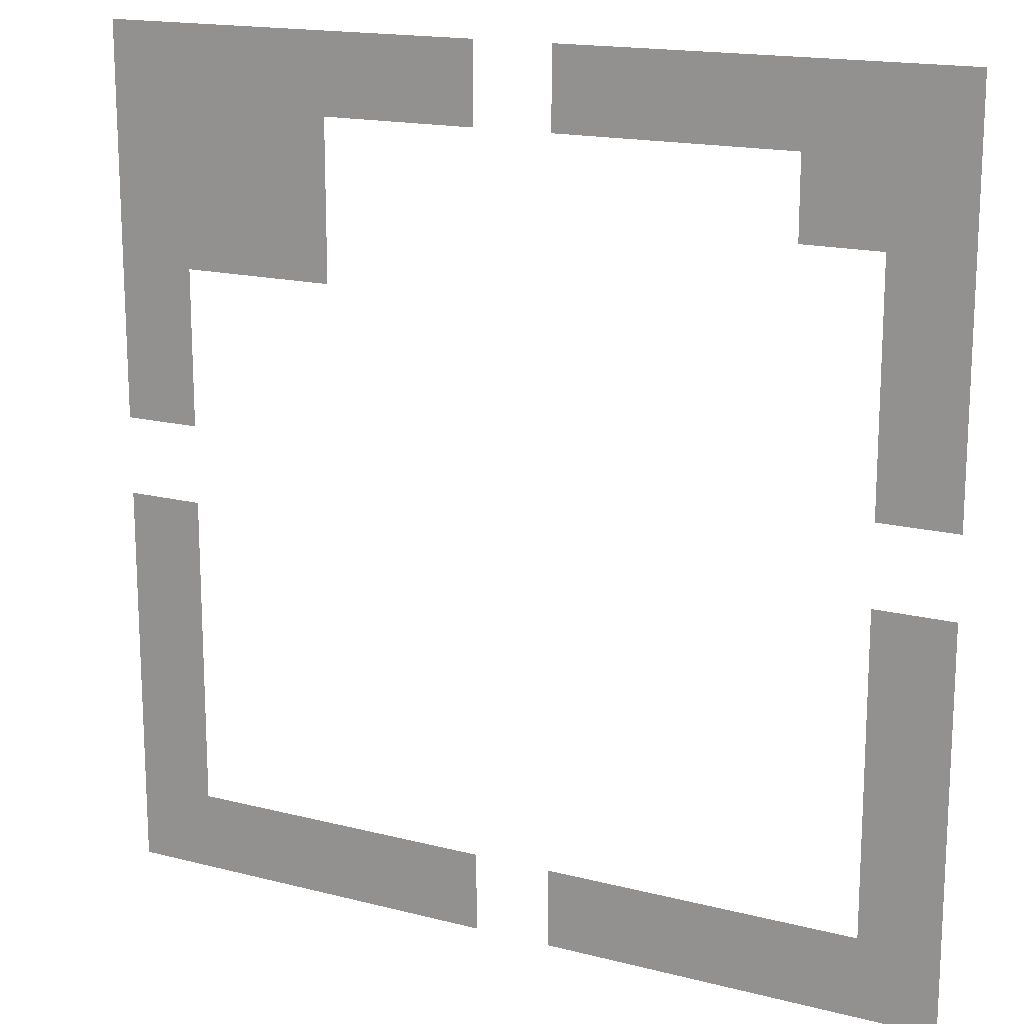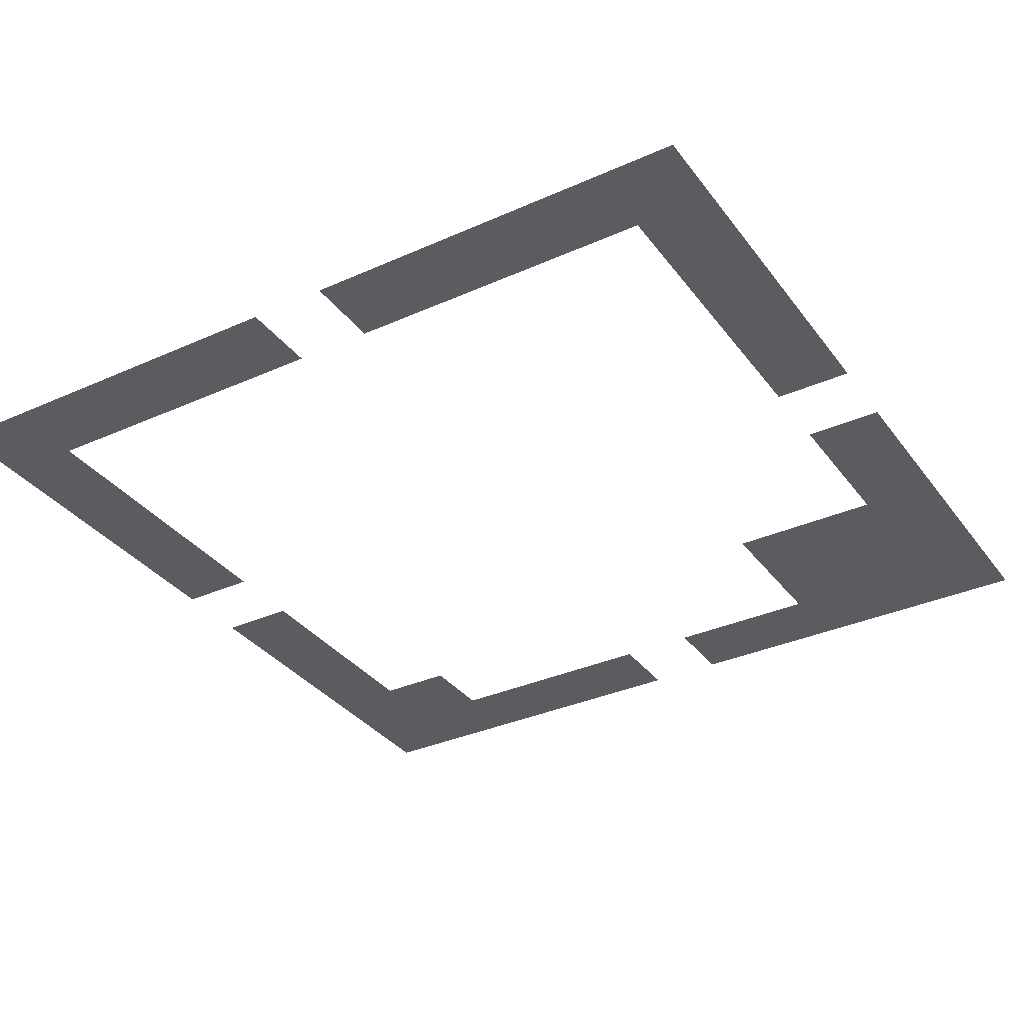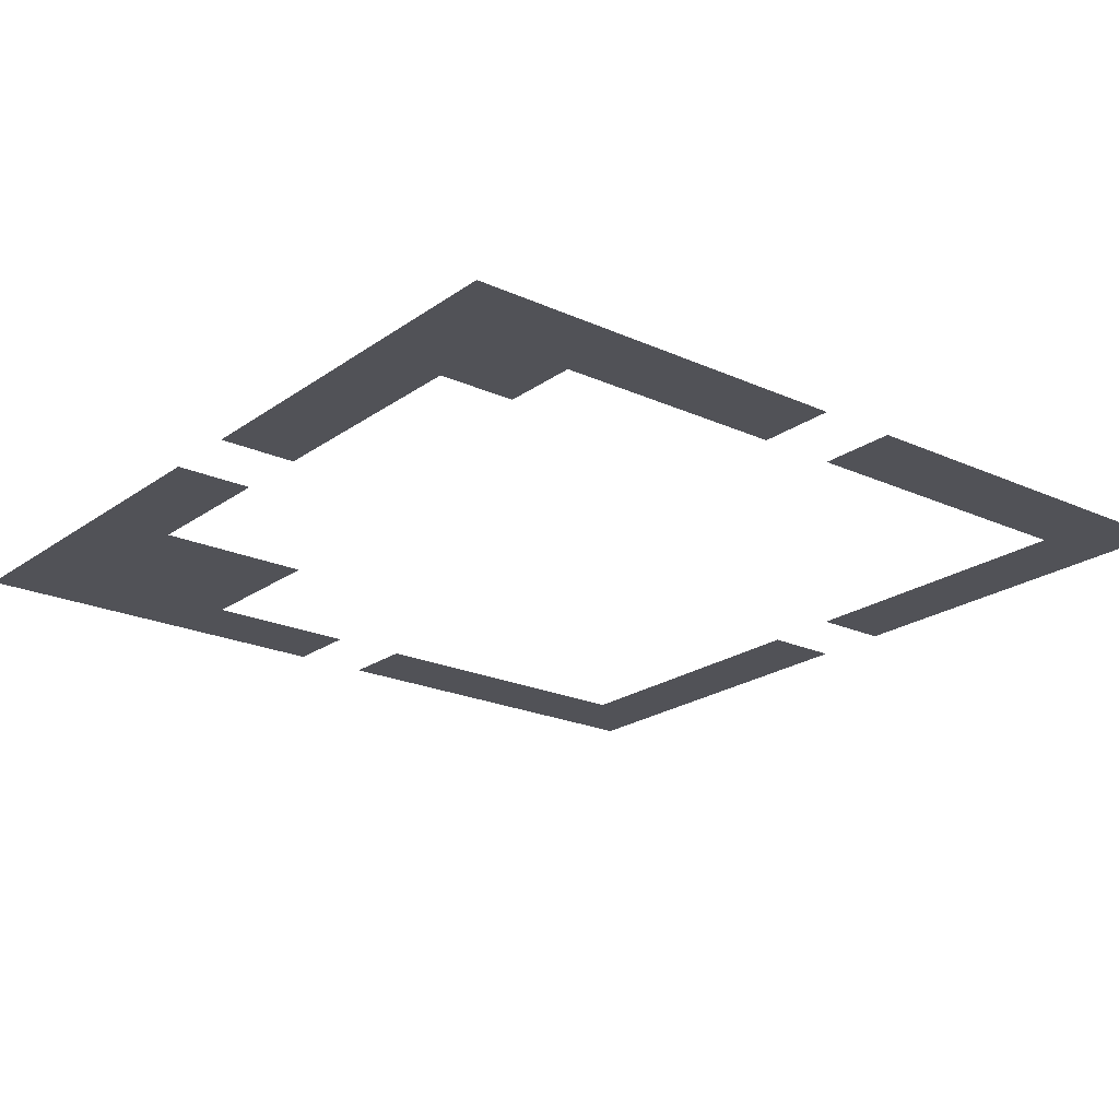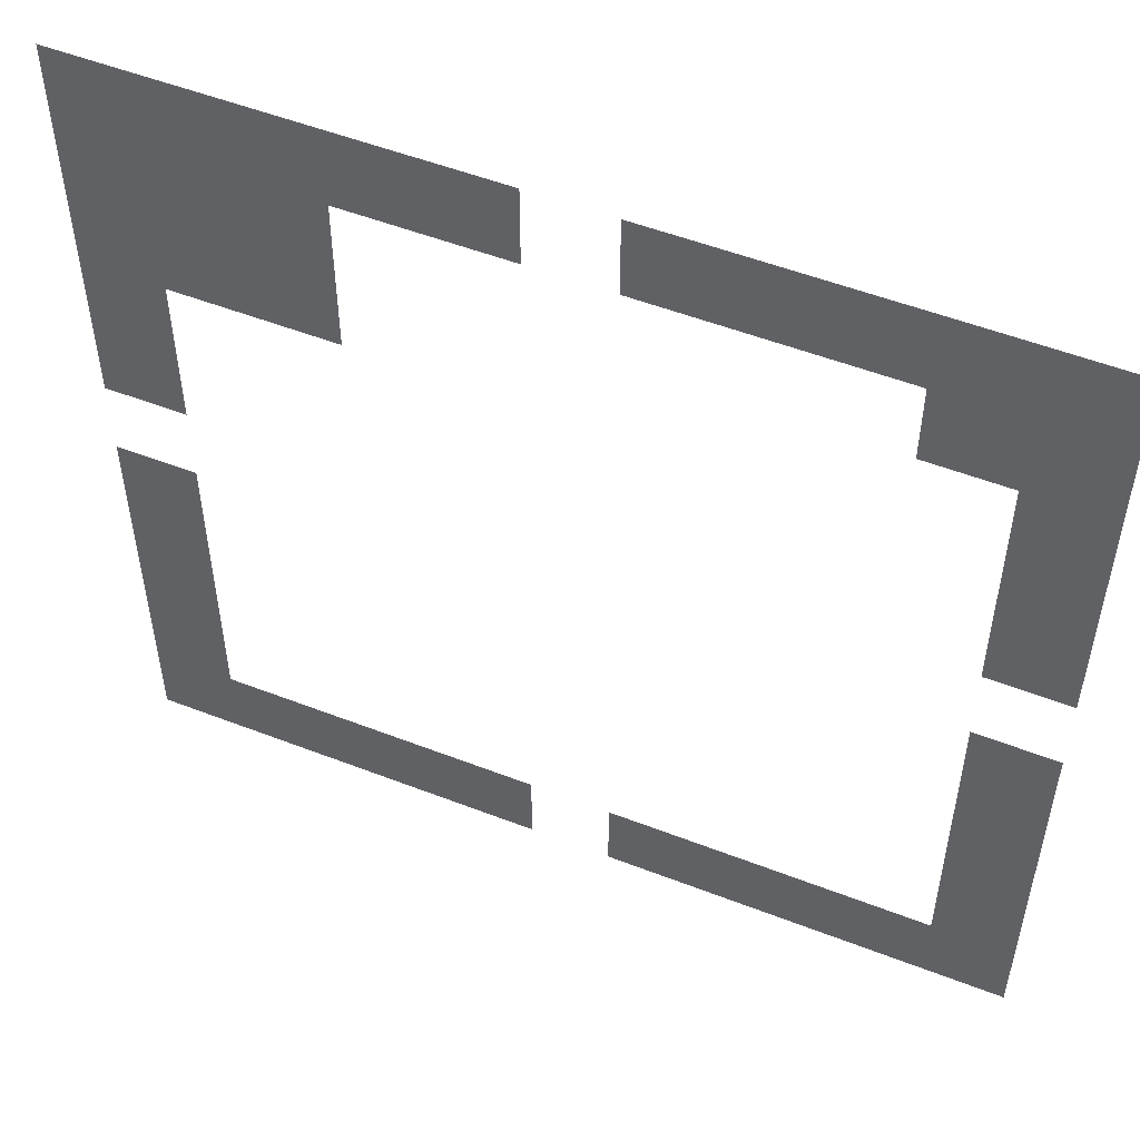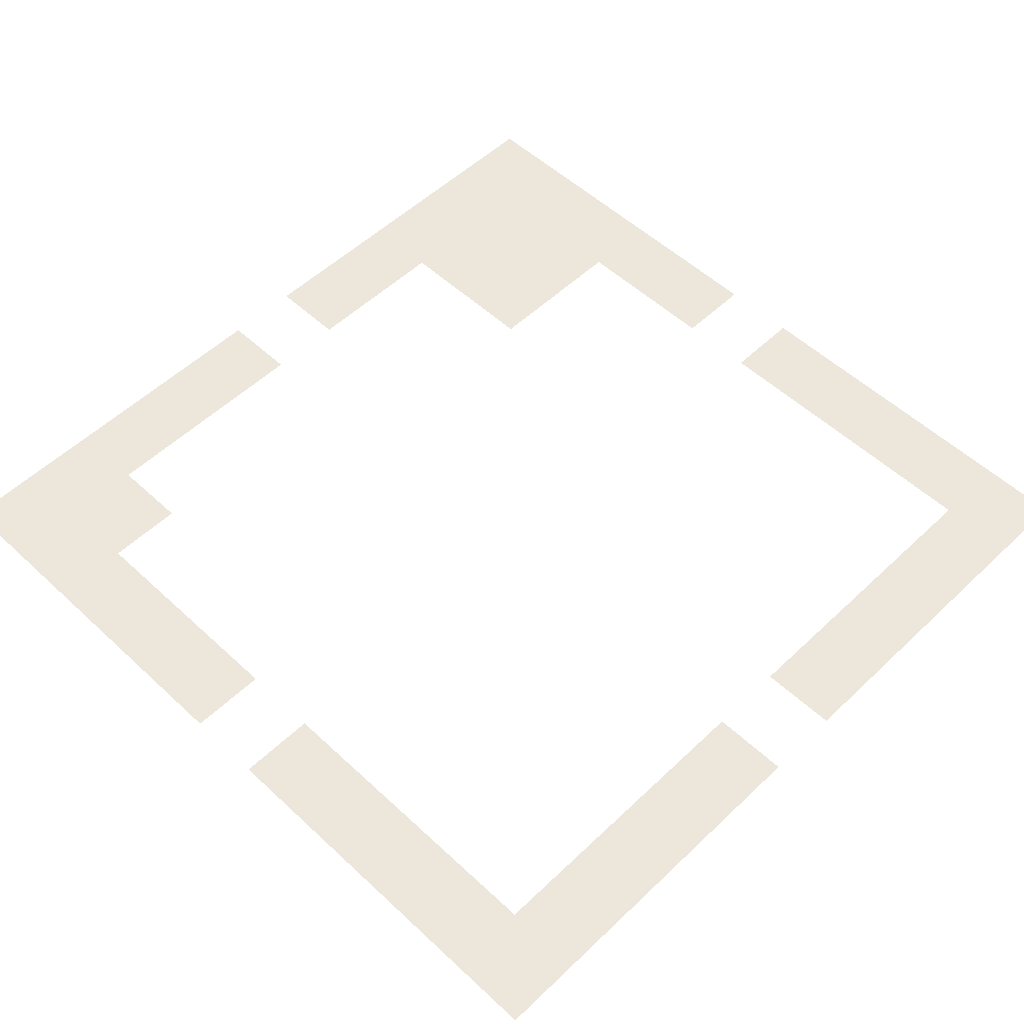
<metadata>
{"format":"obj","ext":"obj","renderer":"f3d","projection":"perspective","resolution":1024,"background":"white","views":[{"elev":16.4,"azim":-152.1,"up":"+Y"},{"elev":-34.1,"azim":31.2,"up":"+Z"},{"elev":-21.5,"azim":-128.8,"up":"+Z"},{"elev":52.9,"azim":-157.4,"up":"+Y"},{"elev":53.7,"azim":-45.3,"up":"+Z"}]}
</metadata>
<code>
v 0 -1 0
v -1 -1 0
v -1 0 0
v 0 0 0
v -1 -1 0
v -2 -1 0
v -2 0 0
v -1 0 0
v -2 -1 0
v -3 -1 0
v -3 0 0
v -2 0 0
v -3 -1 0
v -4 -1 0
v -4 0 0
v -3 0 0
v -4 -1 0
v -5 -1 0
v -5 0 0
v -4 0 0
v -6 -1 0
v -7 -1 0
v -7 0 0
v -6 0 0
v -7 -1 0
v -8 -1 0
v -8 0 0
v -7 0 0
v -8 -1 0
v -9 -1 0
v -9 0 0
v -8 0 0
v -9 -1 0
v -10 -1 0
v -10 0 0
v -9 0 0
v -10 -1 0
v -11 -1 0
v -11 0 0
v -10 0 0
v 0 -2 0
v -1 -2 0
v -1 -1 0
v 0 -1 0
v -1 -2 0
v -2 -2 0
v -2 -1 0
v -1 -1 0
v -2 -2 0
v -3 -2 0
v -3 -1 0
v -2 -1 0
v -9 -2 0
v -10 -2 0
v -10 -1 0
v -9 -1 0
v -10 -2 0
v -11 -2 0
v -11 -1 0
v -10 -1 0
v 0 -3 0
v -1 -3 0
v -1 -2 0
v 0 -2 0
v -1 -3 0
v -2 -3 0
v -2 -2 0
v -1 -2 0
v -2 -3 0
v -3 -3 0
v -3 -2 0
v -2 -2 0
v -10 -3 0
v -11 -3 0
v -11 -2 0
v -10 -2 0
v 0 -4 0
v -1 -4 0
v -1 -3 0
v 0 -3 0
v -10 -4 0
v -11 -4 0
v -11 -3 0
v -10 -3 0
v 0 -5 0
v -1 -5 0
v -1 -4 0
v 0 -4 0
v -10 -5 0
v -11 -5 0
v -11 -4 0
v -10 -4 0
v 0 -7 0
v -1 -7 0
v -1 -6 0
v 0 -6 0
v -10 -7 0
v -11 -7 0
v -11 -6 0
v -10 -6 0
v 0 -8 0
v -1 -8 0
v -1 -7 0
v 0 -7 0
v -10 -8 0
v -11 -8 0
v -11 -7 0
v -10 -7 0
v 0 -9 0
v -1 -9 0
v -1 -8 0
v 0 -8 0
v -10 -9 0
v -11 -9 0
v -11 -8 0
v -10 -8 0
v 0 -10 0
v -1 -10 0
v -1 -9 0
v 0 -9 0
v -10 -10 0
v -11 -10 0
v -11 -9 0
v -10 -9 0
v 0 -11 0
v -1 -11 0
v -1 -10 0
v 0 -10 0
v -1 -11 0
v -2 -11 0
v -2 -10 0
v -1 -10 0
v -2 -11 0
v -3 -11 0
v -3 -10 0
v -2 -10 0
v -3 -11 0
v -4 -11 0
v -4 -10 0
v -3 -10 0
v -4 -11 0
v -5 -11 0
v -5 -10 0
v -4 -10 0
v -6 -11 0
v -7 -11 0
v -7 -10 0
v -6 -10 0
v -7 -11 0
v -8 -11 0
v -8 -10 0
v -7 -10 0
v -8 -11 0
v -9 -11 0
v -9 -10 0
v -8 -10 0
v -9 -11 0
v -10 -11 0
v -10 -10 0
v -9 -10 0
v -10 -11 0
v -11 -11 0
v -11 -10 0
v -10 -10 0
g mapa_1_mesh_0002
f 1 2 3 4
f 5 6 7 8
f 9 10 11 12
f 13 14 15 16
f 17 18 19 20
f 21 22 23 24
f 25 26 27 28
f 29 30 31 32
f 33 34 35 36
f 37 38 39 40
f 41 42 43 44
f 45 46 47 48
f 49 50 51 52
f 53 54 55 56
f 57 58 59 60
f 61 62 63 64
f 65 66 67 68
f 69 70 71 72
f 73 74 75 76
f 77 78 79 80
f 81 82 83 84
f 85 86 87 88
f 89 90 91 92
f 93 94 95 96
f 97 98 99 100
f 101 102 103 104
f 105 106 107 108
f 109 110 111 112
f 113 114 115 116
f 117 118 119 120
f 121 122 123 124
f 125 126 127 128
f 129 130 131 132
f 133 134 135 136
f 137 138 139 140
f 141 142 143 144
f 145 146 147 148
f 149 150 151 152
f 153 154 155 156
f 157 158 159 160
f 161 162 163 164

</code>
